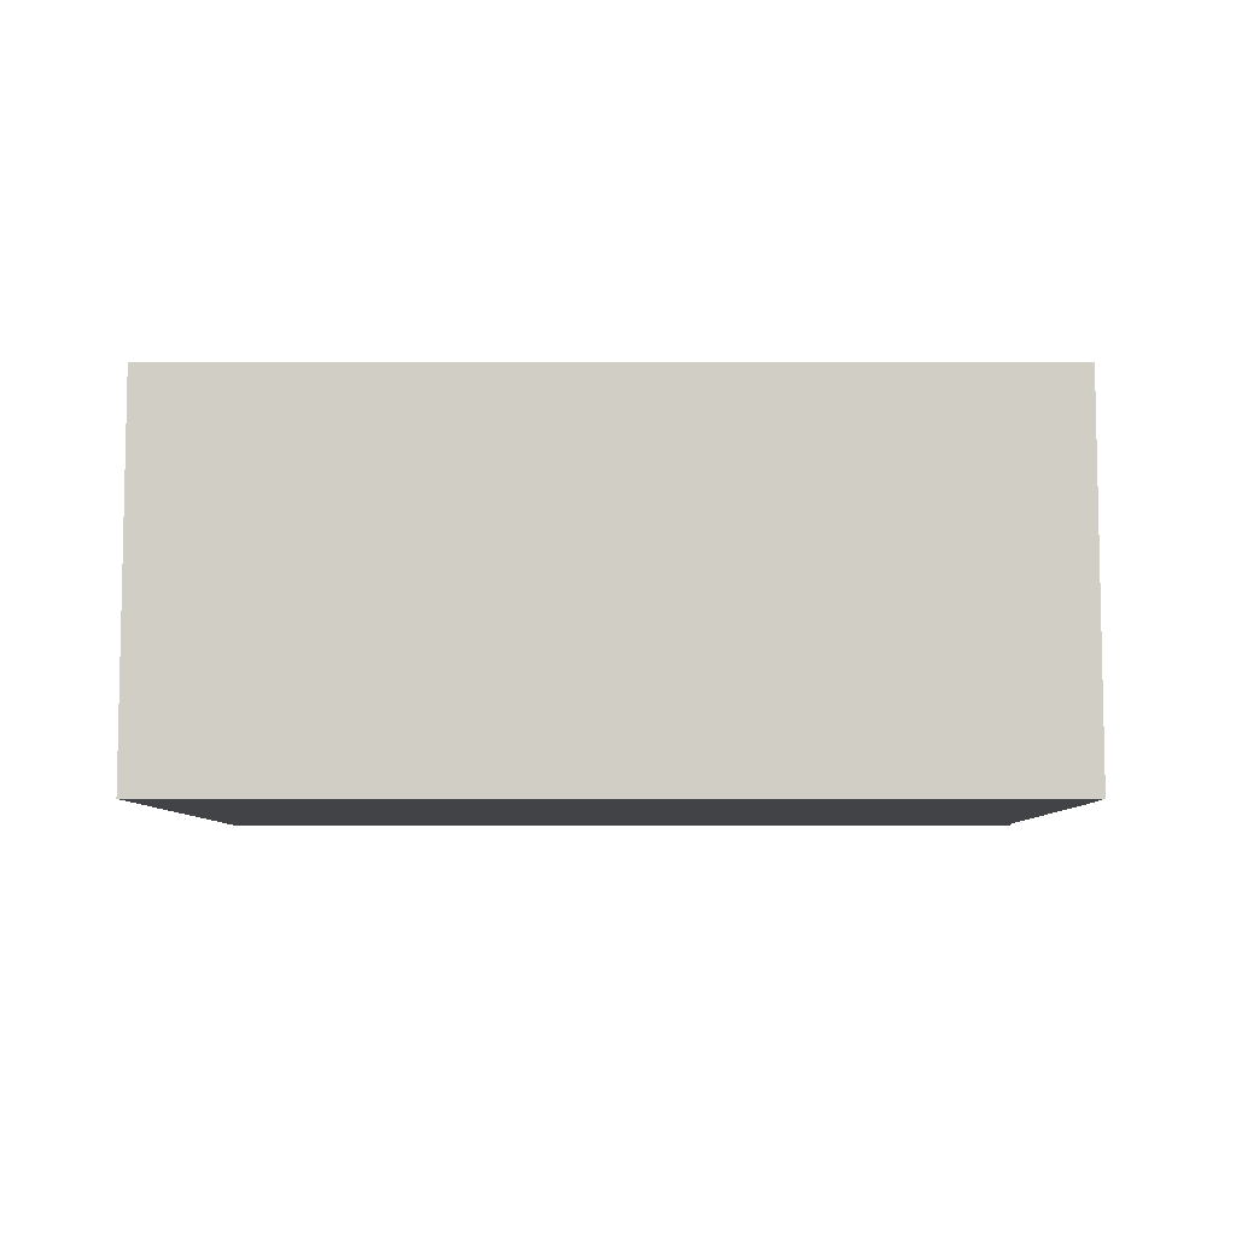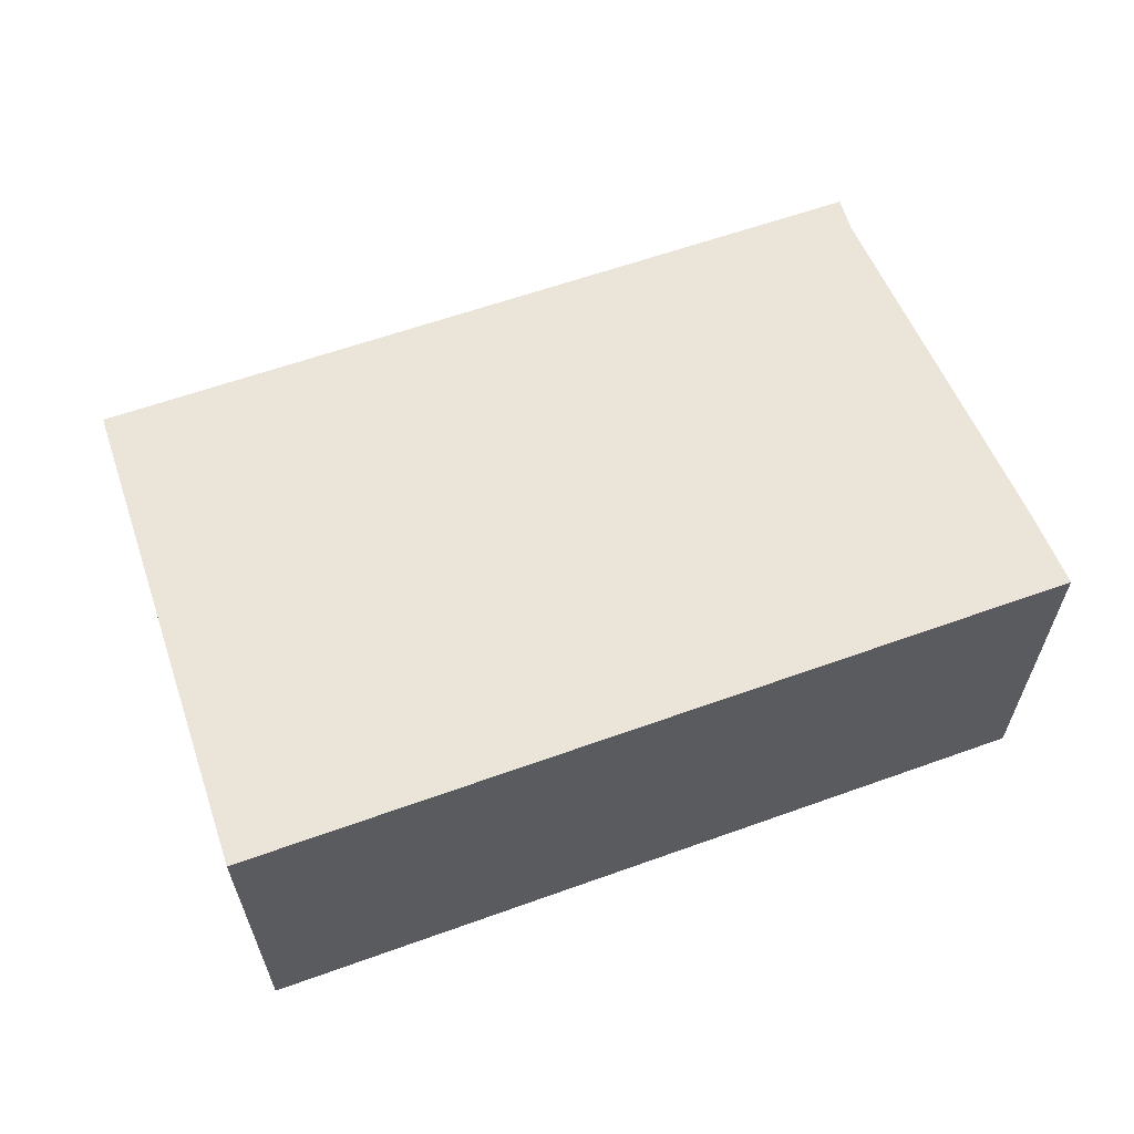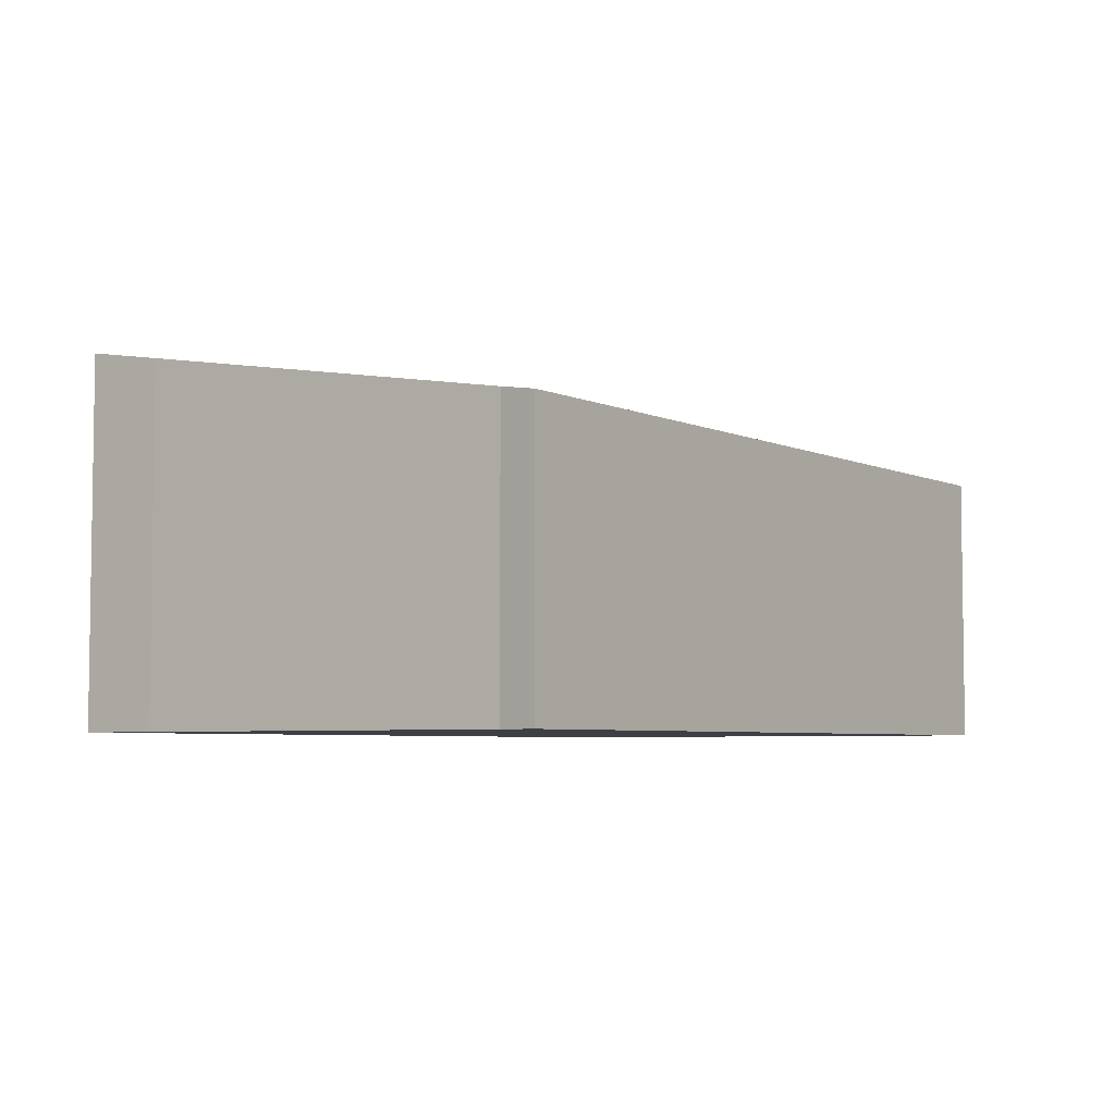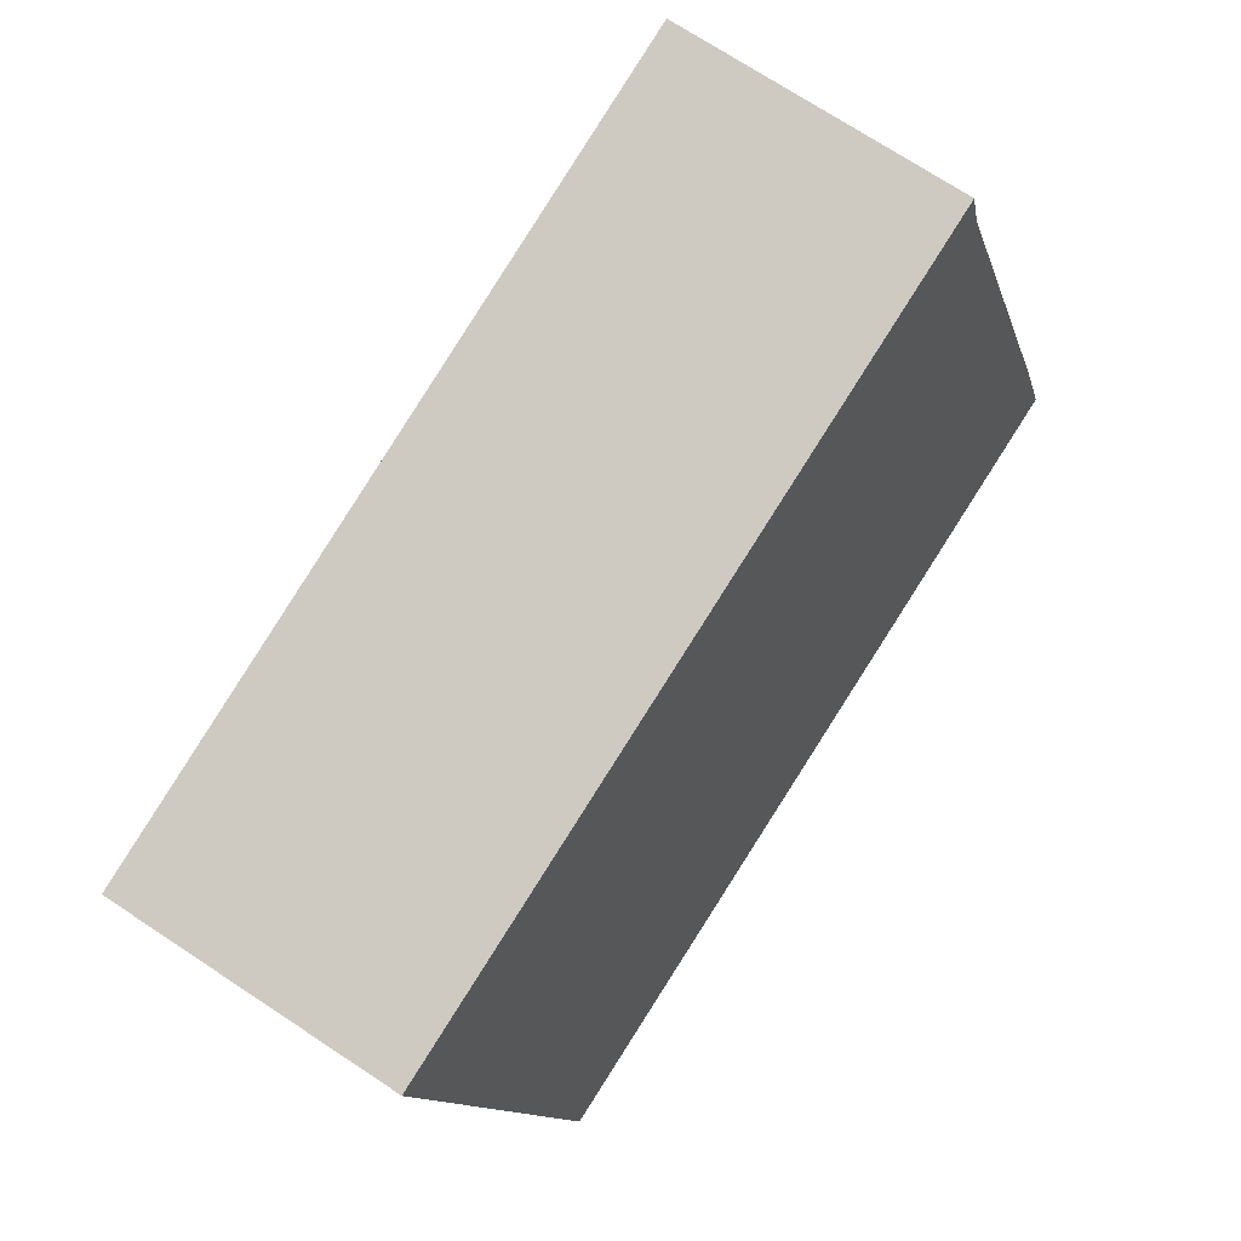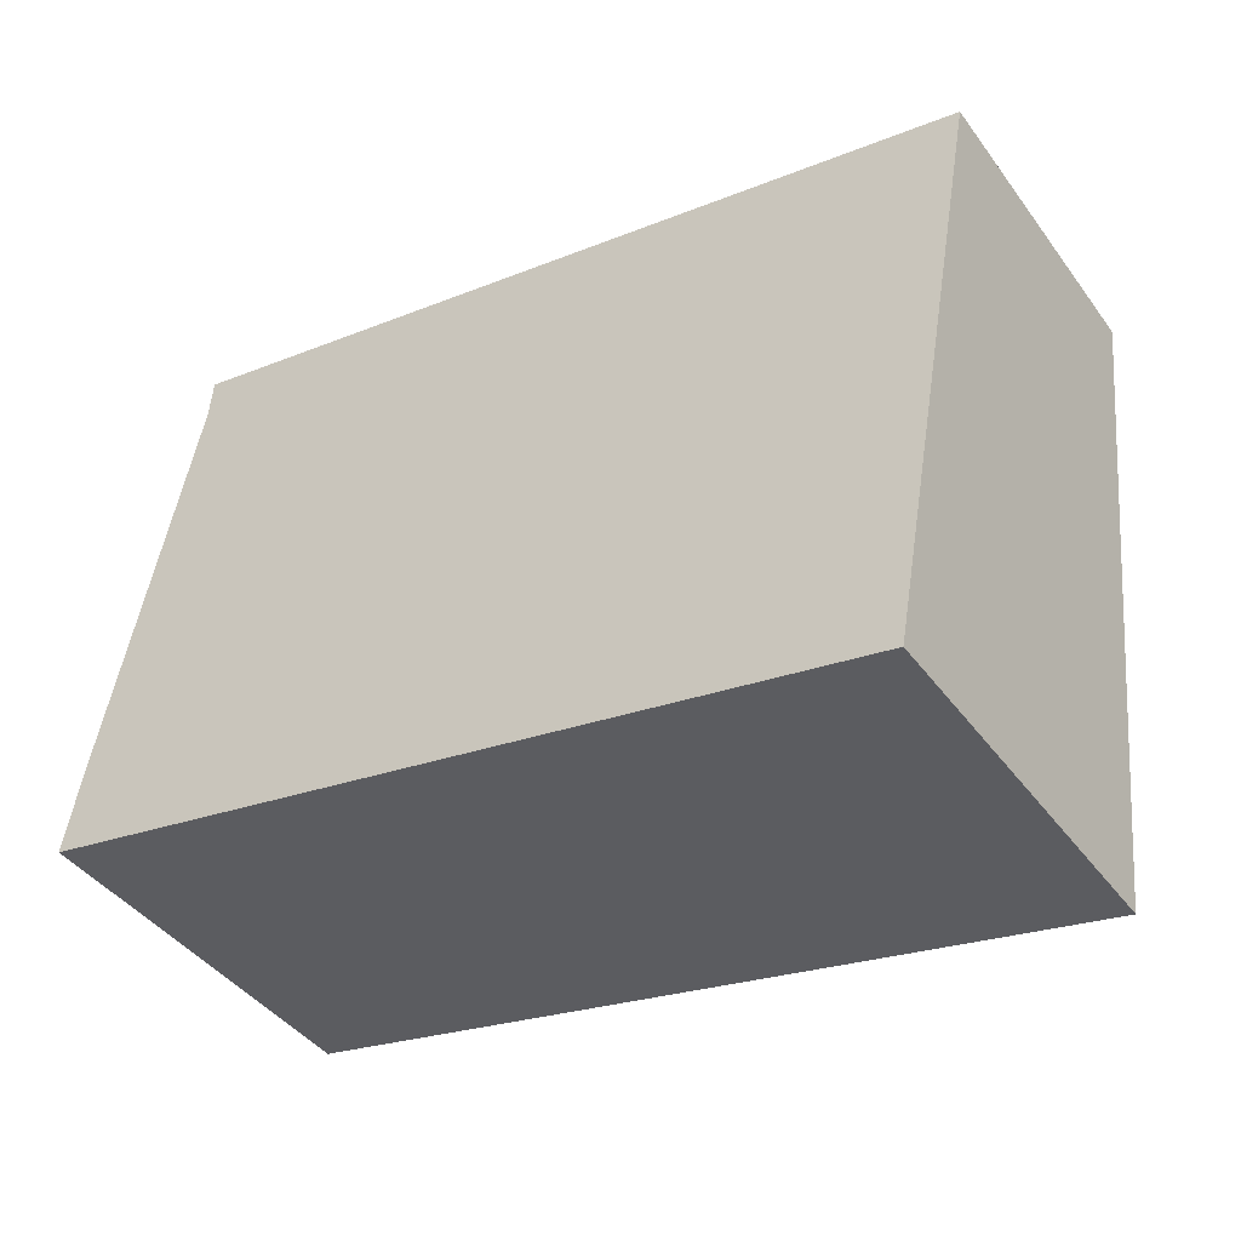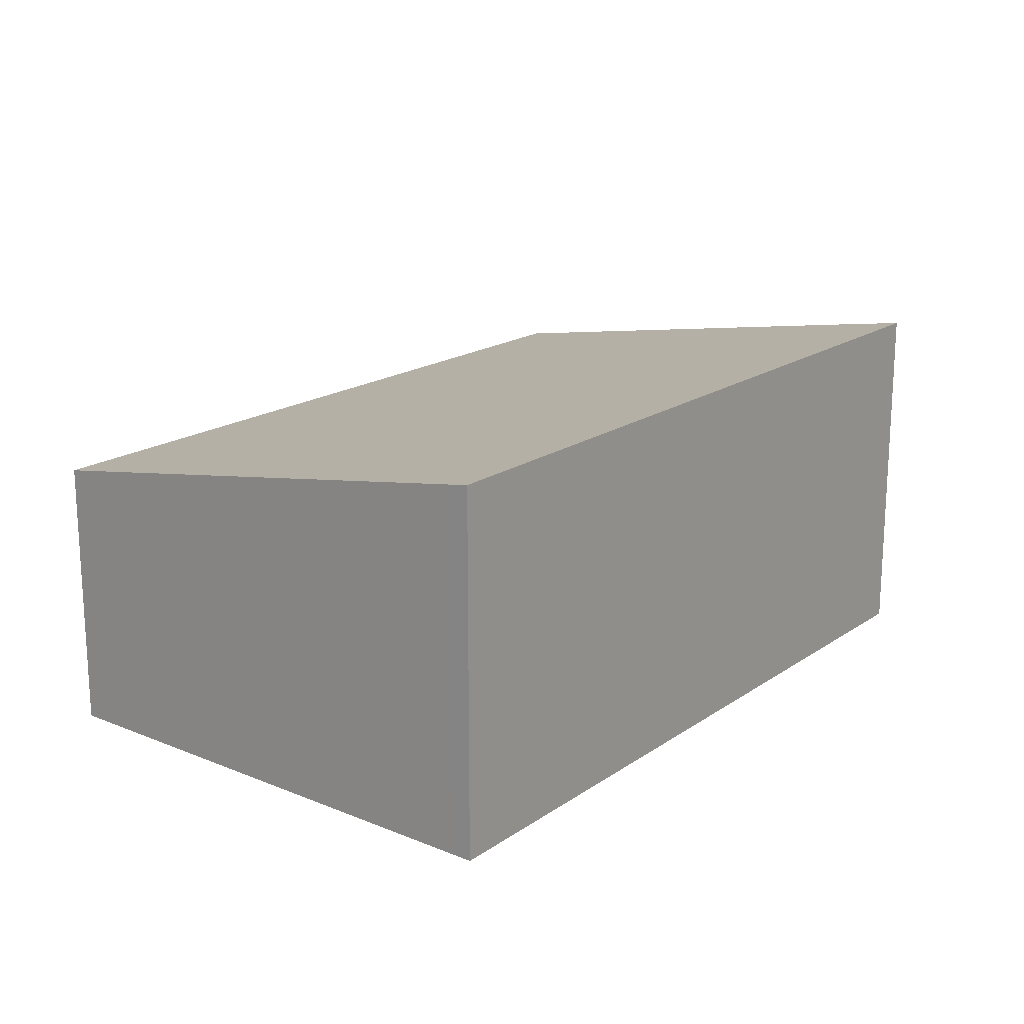
<metadata>
{"format":"obj","ext":"obj","renderer":"f3d","projection":"perspective","resolution":1024,"background":"white","views":[{"elev":-7.2,"azim":-168.4,"up":"+Y"},{"elev":62.4,"azim":171.4,"up":"+Y"},{"elev":-5.1,"azim":-43.2,"up":"+Y"},{"elev":73.8,"azim":123.2,"up":"+Z"},{"elev":-42.5,"azim":33.4,"up":"+Z"},{"elev":18.0,"azim":138.8,"up":"+Y"}]}
</metadata>
<code>
v  0 4.756 2.912e-16
v  10.39 4.712 -1.829
v  10.34 4.756 -2.09
v  11.57 3.62 4.76
v  1.258 3.714 6.256
v  1.297 3.631 6.768
v  0.195 4.576 1.08
v  1.258 -3.831e-16 6.256
v  1.297 -4.144e-16 6.768
v  0.195 -6.613e-17 1.08
v  0 0 0
v  11.57 -2.915e-16 4.76
v  10.39 1.12e-16 -1.829
v  10.34 1.28e-16 -2.09
g defaultobject
f 1 2 3
f 2 1 4
f 4 1 5
f 4 5 6
f 5 1 7
f 8 6 5
f 6 8 9
f 10 5 7
f 5 10 8
f 11 7 1
f 7 11 10
f 9 4 6
f 4 9 12
f 12 2 4
f 2 12 13
f 2 13 3
f 3 13 14
f 14 1 3
f 1 14 11
f 13 11 14
f 11 13 12
f 11 12 8
f 8 12 9
f 11 8 10

</code>
